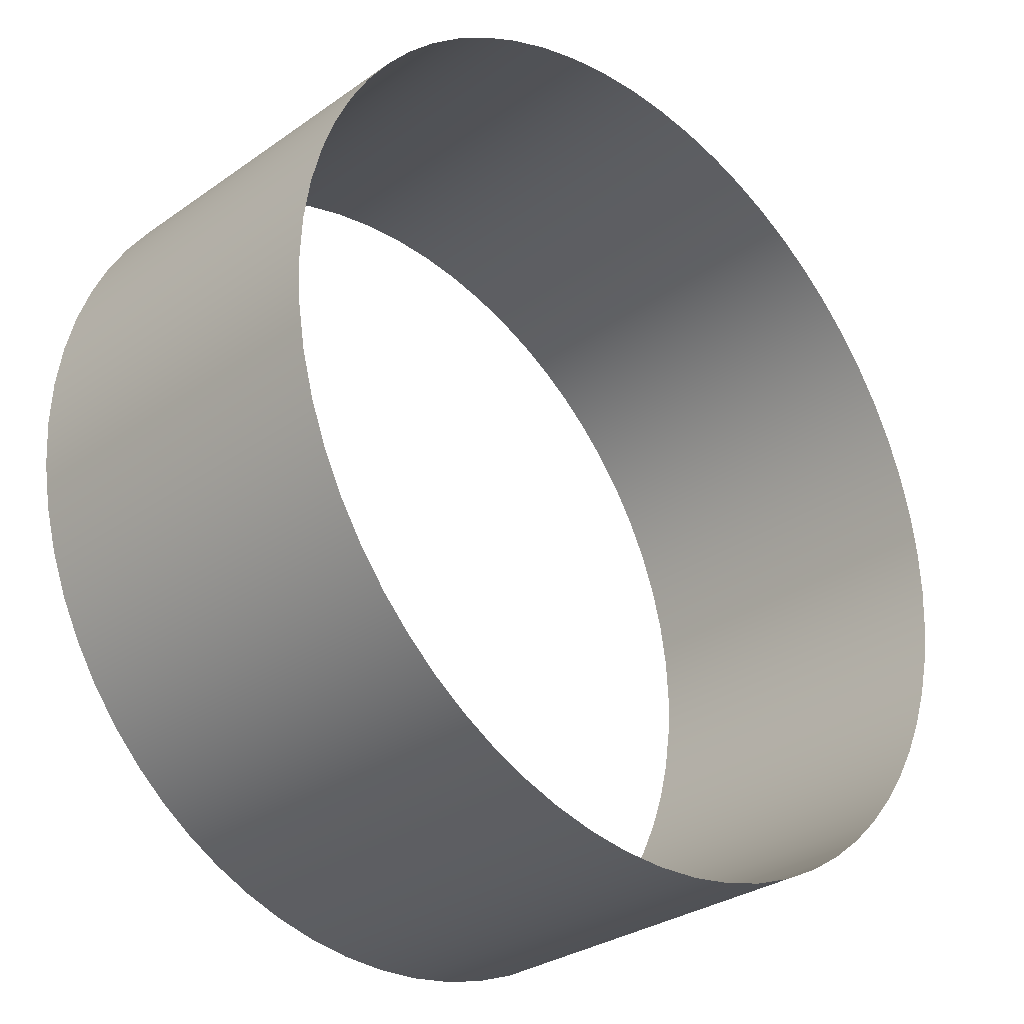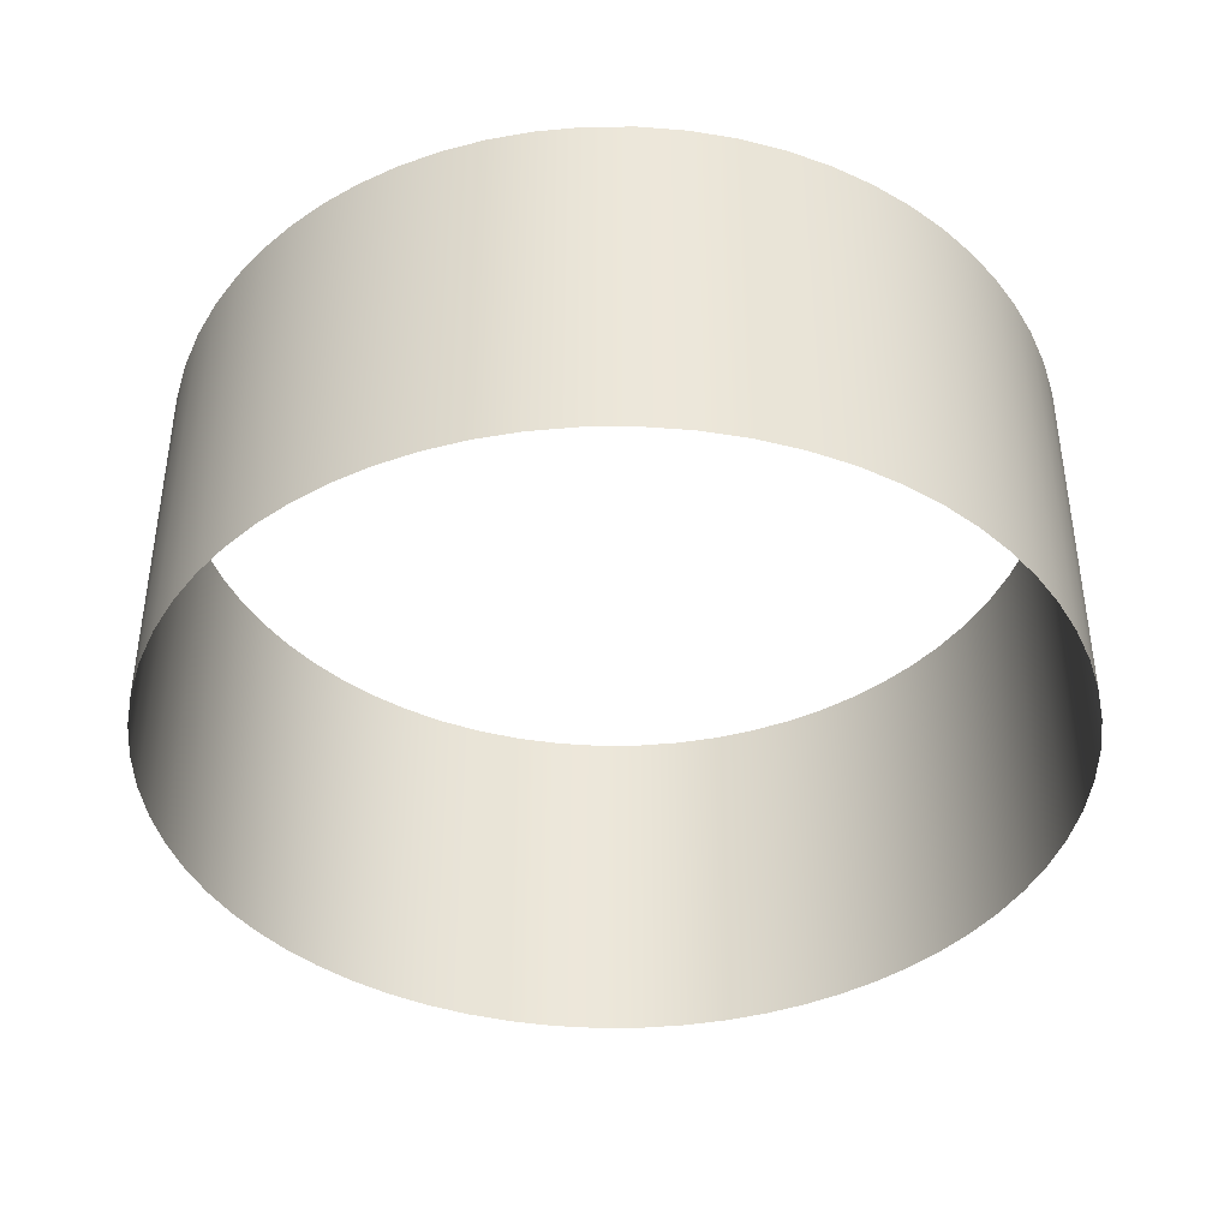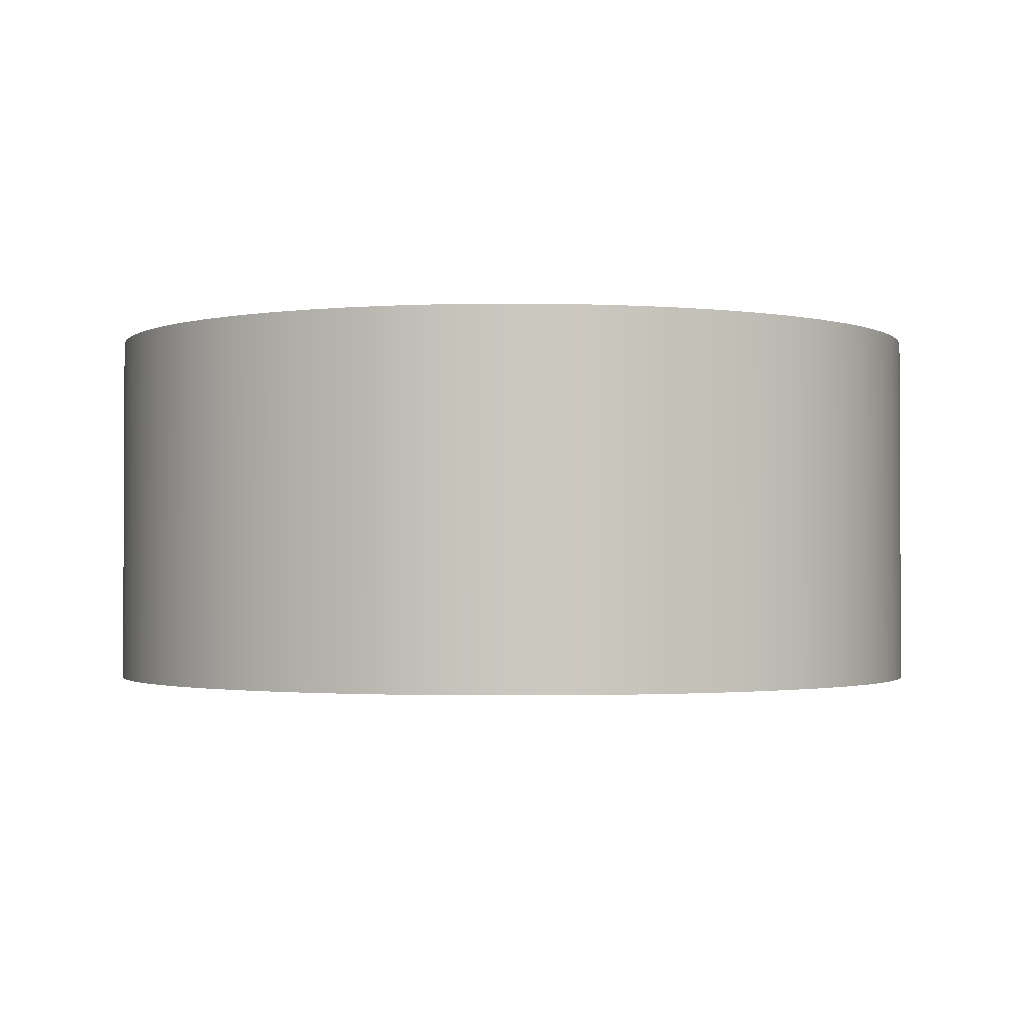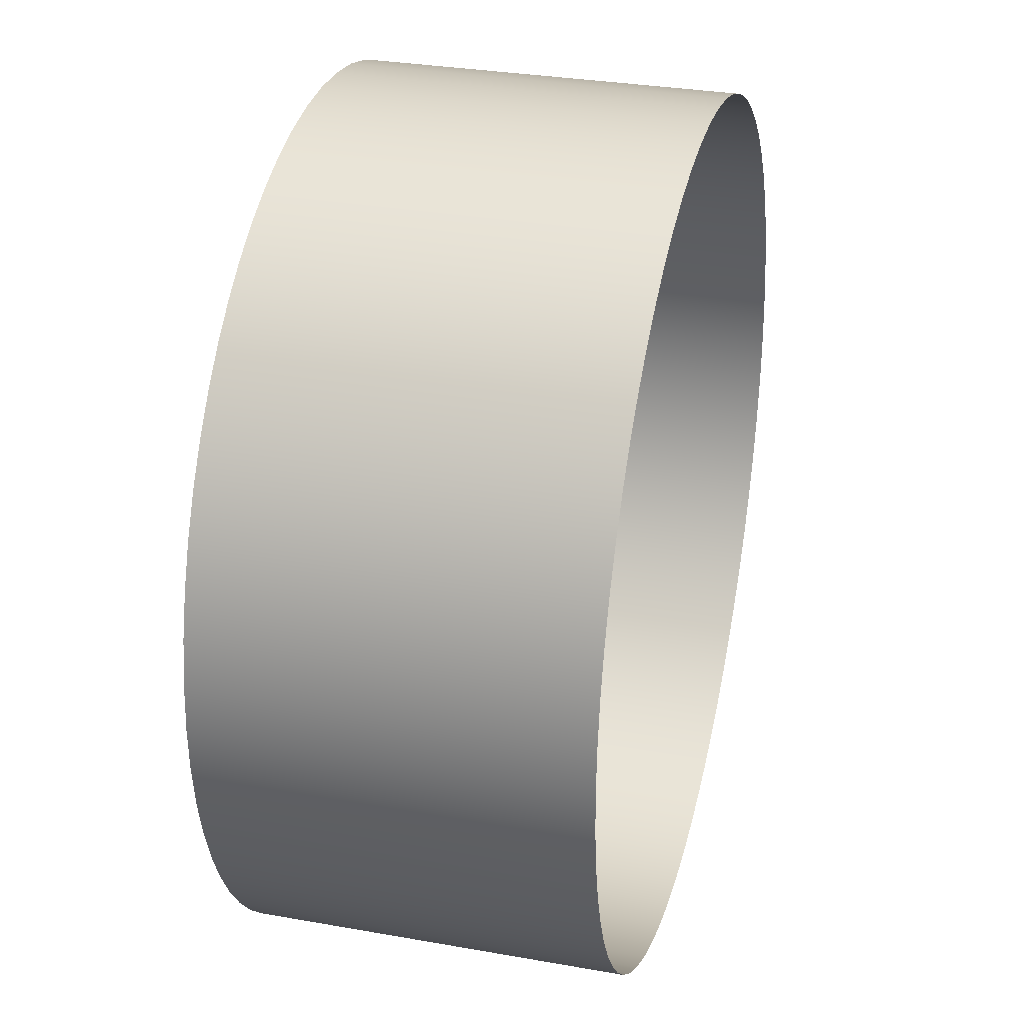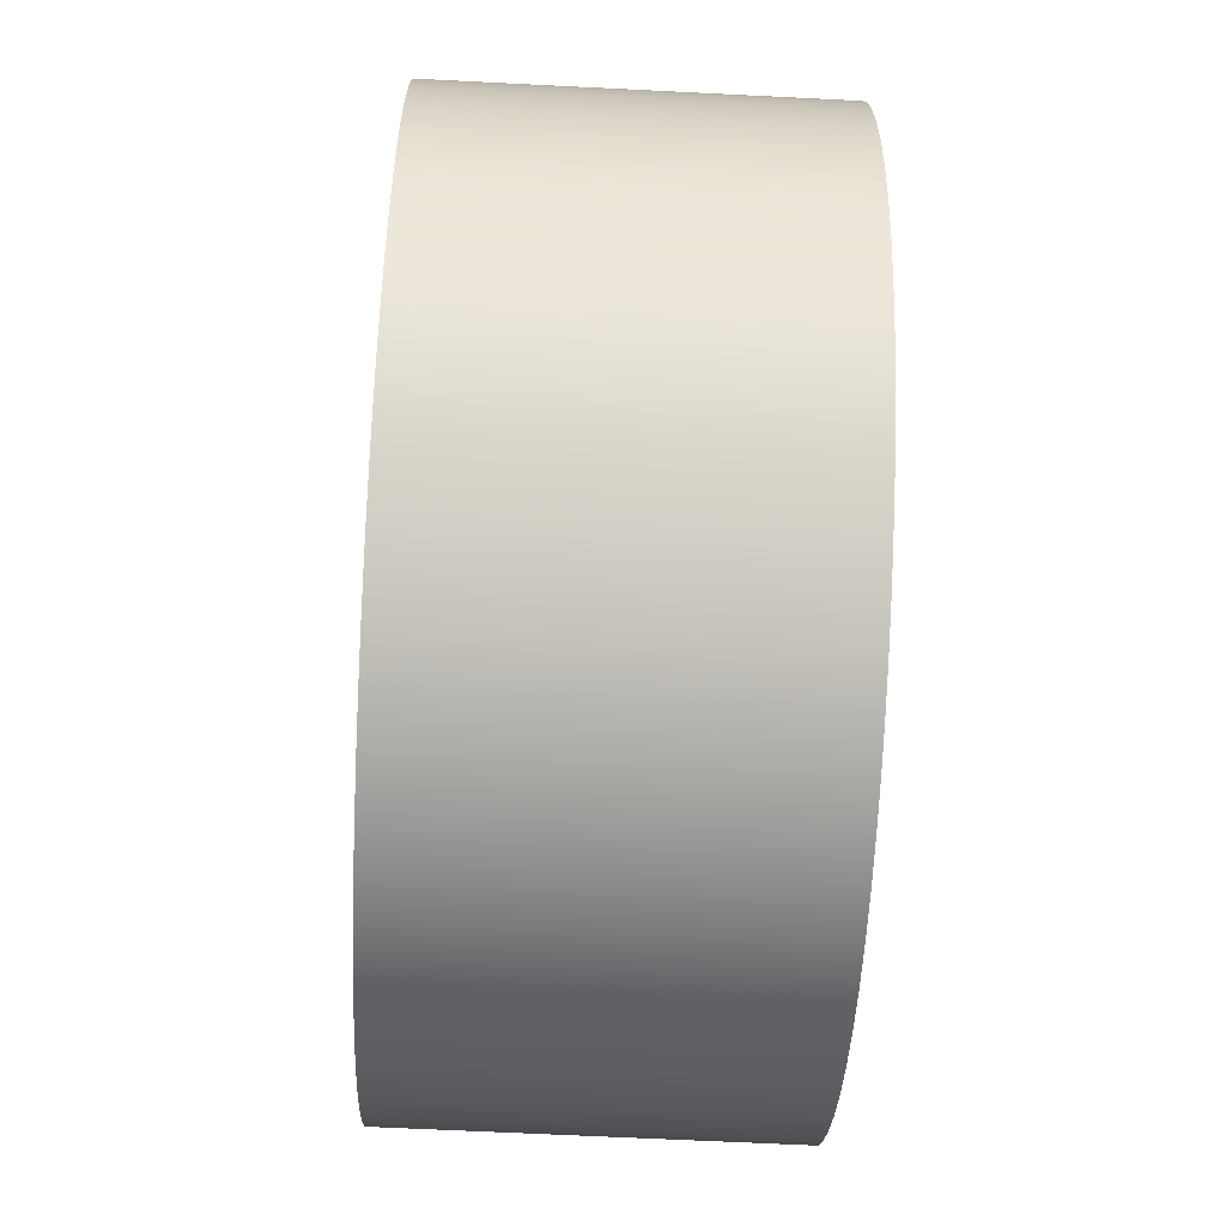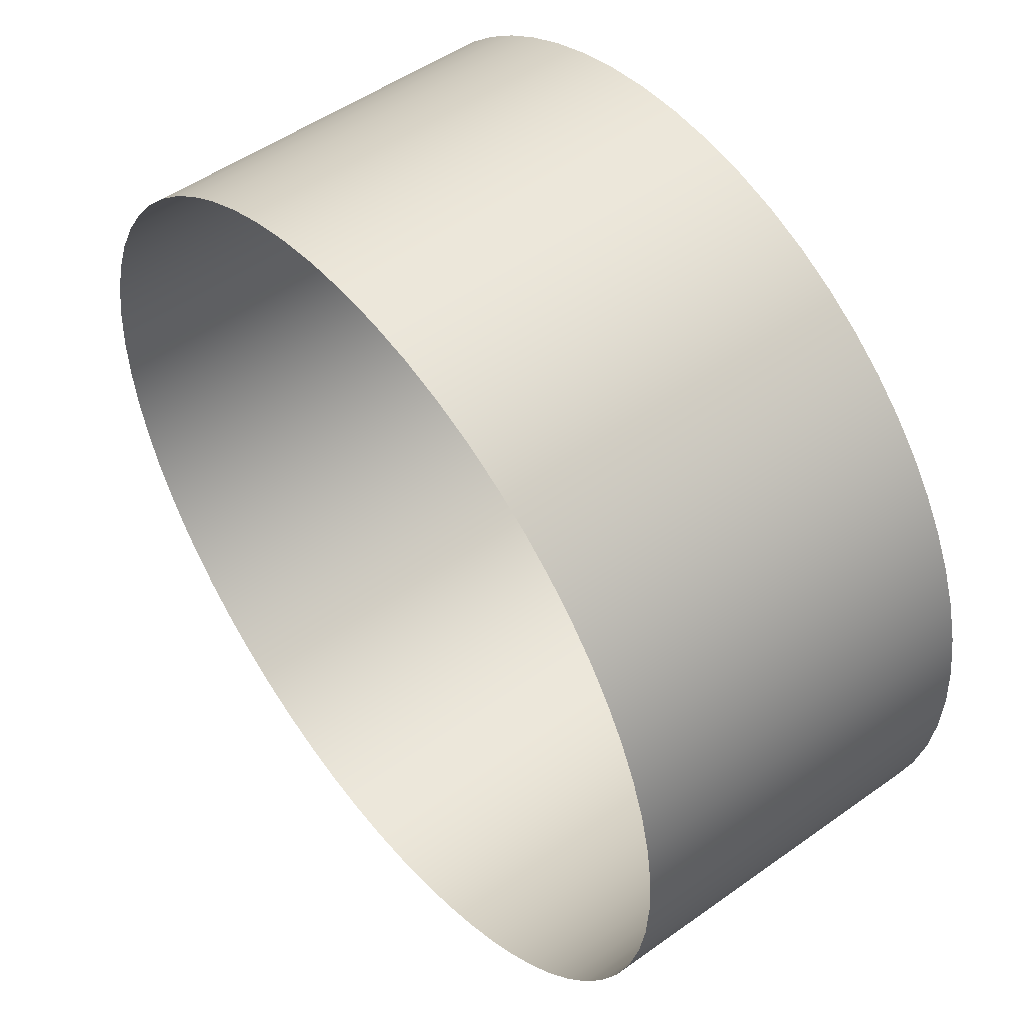
<metadata>
{"format":"obj","ext":"obj","renderer":"f3d","projection":"perspective","resolution":1024,"background":"white","views":[{"elev":-30.2,"azim":135.6,"up":"+Y"},{"elev":-41.0,"azim":-110.5,"up":"+Z"},{"elev":-1.6,"azim":26.9,"up":"+Z"},{"elev":31.0,"azim":-75.7,"up":"+Y"},{"elev":-64.6,"azim":87.1,"up":"+Y"},{"elev":50.7,"azim":52.0,"up":"+Y"}]}
</metadata>
<code>
g object_1
v 57.2 36.95 51.35
v 57.2 36.95 -6.254
v 60.29 31.66 51.35
v 60.29 31.66 -6.254
v 62.97 25.92 51.35
v 62.97 25.92 -6.254
v 65.16 19.78 51.35
v 65.16 19.78 -6.254
v 66.79 13.3 51.35
v 66.79 13.3 -6.254
v 67.78 6.55 51.35
v 67.78 6.55 -6.254
v 68.1 -0.3743 51.35
v 68.1 -0.3743 -6.254
v 67.7 -7.368 51.35
v 67.7 -7.368 -6.254
v 66.57 -14.32 51.35
v 66.57 -14.32 -6.254
v 64.74 -21.12 51.35
v 64.74 -21.12 -6.254
v 62.23 -27.66 51.35
v 62.23 -27.66 -6.254
v 59.09 -33.84 51.35
v 59.09 -33.84 -6.254
v 55.41 -39.58 51.35
v 55.41 -39.58 -6.254
v 51.26 -44.83 51.35
v 51.26 -44.83 -6.254
v 46.74 -49.52 51.35
v 46.74 -49.52 -6.254
v 41.94 -53.65 51.35
v 41.94 -53.65 -6.254
v 36.95 -57.2 51.35
v 36.95 -57.2 -6.254
v 31.66 -60.29 51.35
v 31.66 -60.29 -6.254
v 25.92 -62.97 51.35
v 25.92 -62.97 -6.254
v 19.78 -65.16 51.35
v 19.78 -65.16 -6.254
v 13.3 -66.79 51.35
v 13.3 -66.79 -6.254
v 6.55 -67.78 51.35
v 6.55 -67.78 -6.254
v -0.3743 -68.1 51.35
v -0.3743 -68.1 -6.254
v -7.368 -67.7 51.35
v -7.368 -67.7 -6.254
v -14.32 -66.57 51.35
v -14.32 -66.57 -6.254
v -21.12 -64.74 51.35
v -21.12 -64.74 -6.254
v -27.66 -62.23 51.35
v -27.66 -62.23 -6.254
v -33.84 -59.09 51.35
v -33.84 -59.09 -6.254
v -39.58 -55.41 51.35
v -39.58 -55.41 -6.254
v -44.83 -51.26 51.35
v -44.83 -51.26 -6.254
v -49.52 -46.74 51.35
v -49.52 -46.74 -6.254
v -53.65 -41.94 51.35
v -53.65 -41.94 -6.254
v -57.2 -36.95 51.35
v -57.2 -36.95 -6.254
v -60.29 -31.66 51.35
v -60.29 -31.66 -6.254
v -62.97 -25.92 51.35
v -62.97 -25.92 -6.254
v -65.16 -19.78 51.35
v -65.16 -19.78 -6.254
v -66.79 -13.3 51.35
v -66.79 -13.3 -6.254
v -67.78 -6.55 51.35
v -67.78 -6.55 -6.254
v -68.1 0.3743 51.35
v -68.1 0.3743 -6.254
v -67.7 7.368 51.35
v -67.7 7.368 -6.254
v -66.57 14.32 51.35
v -66.57 14.32 -6.254
v -64.74 21.12 51.35
v -64.74 21.12 -6.254
v -62.23 27.66 51.35
v -62.23 27.66 -6.254
v -59.09 33.84 51.35
v -59.09 33.84 -6.254
v -55.41 39.58 51.35
v -55.41 39.58 -6.254
v -51.26 44.83 51.35
v -51.26 44.83 -6.254
v -46.74 49.52 51.35
v -46.74 49.52 -6.254
v -41.94 53.65 51.35
v -41.94 53.65 -6.254
v -36.95 57.2 51.35
v -36.95 57.2 -6.254
v -31.66 60.29 51.35
v -31.66 60.29 -6.254
v -25.92 62.97 51.35
v -25.92 62.97 -6.254
v -19.78 65.16 51.35
v -19.78 65.16 -6.254
v -13.3 66.79 51.35
v -13.3 66.79 -6.254
v -6.55 67.78 51.35
v -6.55 67.78 -6.254
v 0.3743 68.1 51.35
v 0.3743 68.1 -6.254
v 7.368 67.7 51.35
v 7.368 67.7 -6.254
v 14.32 66.57 51.35
v 14.32 66.57 -6.254
v 21.12 64.74 51.35
v 21.12 64.74 -6.254
v 27.66 62.23 51.35
v 27.66 62.23 -6.254
v 33.84 59.09 51.35
v 33.84 59.09 -6.254
v 39.58 55.41 51.35
v 39.58 55.41 -6.254
v 44.83 51.26 51.35
v 44.83 51.26 -6.254
v 49.52 46.74 51.35
v 49.52 46.74 -6.254
v 53.65 41.94 51.35
v 53.65 41.94 -6.254
v 57.2 36.95 51.35
v 57.2 36.95 -6.254
f 4 3 1 2
f 6 5 3 4
f 8 7 5 6
f 10 9 7 8
f 12 11 9 10
f 14 13 11 12
f 16 15 13 14
f 18 17 15 16
f 20 19 17 18
f 22 21 19 20
f 24 23 21 22
f 26 25 23 24
f 28 27 25 26
f 30 29 27 28
f 32 31 29 30
f 34 33 31 32
f 36 35 33 34
f 38 37 35 36
f 40 39 37 38
f 42 41 39 40
f 44 43 41 42
f 46 45 43 44
f 48 47 45 46
f 50 49 47 48
f 52 51 49 50
f 54 53 51 52
f 56 55 53 54
f 58 57 55 56
f 60 59 57 58
f 62 61 59 60
f 64 63 61 62
f 66 65 63 64
f 68 67 65 66
f 70 69 67 68
f 72 71 69 70
f 74 73 71 72
f 76 75 73 74
f 78 77 75 76
f 80 79 77 78
f 82 81 79 80
f 84 83 81 82
f 86 85 83 84
f 88 87 85 86
f 90 89 87 88
f 92 91 89 90
f 94 93 91 92
f 96 95 93 94
f 98 97 95 96
f 100 99 97 98
f 102 101 99 100
f 104 103 101 102
f 106 105 103 104
f 108 107 105 106
f 110 109 107 108
f 112 111 109 110
f 114 113 111 112
f 116 115 113 114
f 118 117 115 116
f 120 119 117 118
f 122 121 119 120
f 124 123 121 122
f 126 125 123 124
f 128 127 125 126
f 130 129 127 128

</code>
